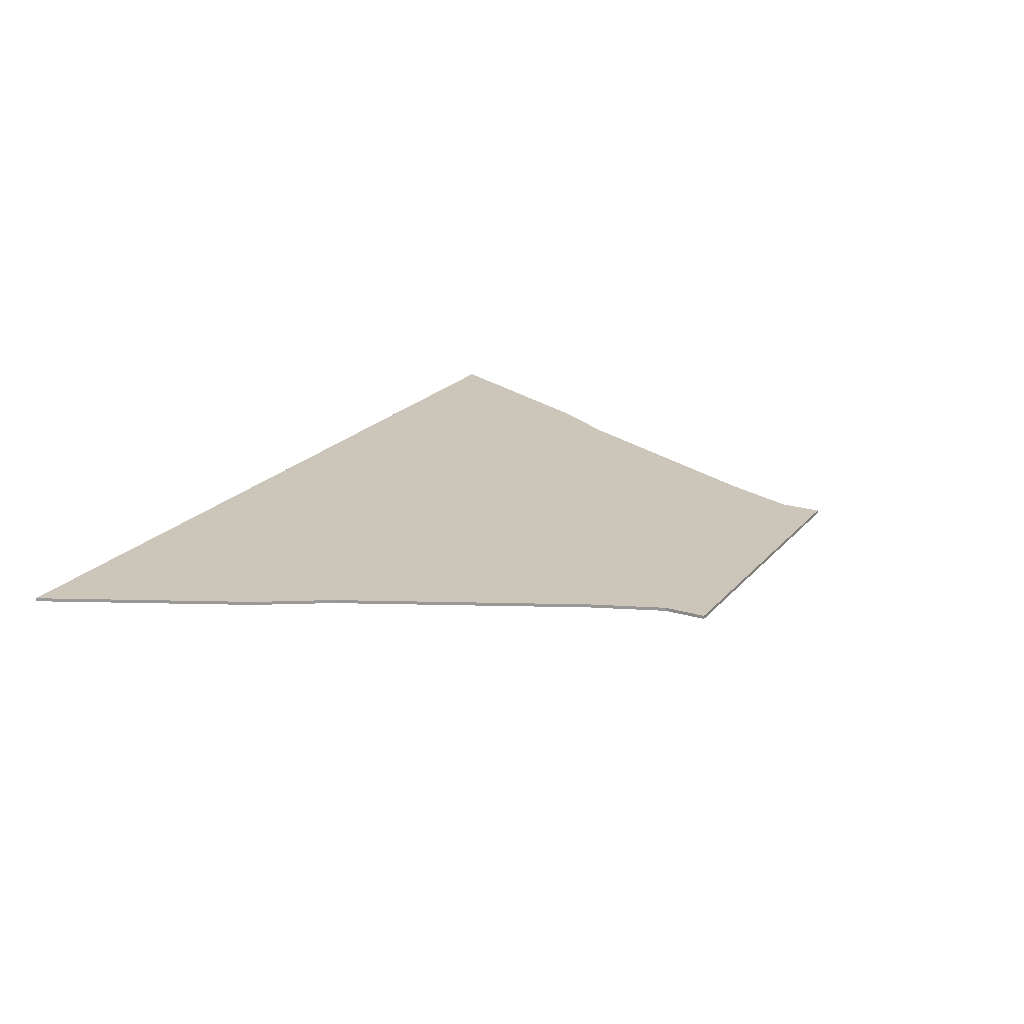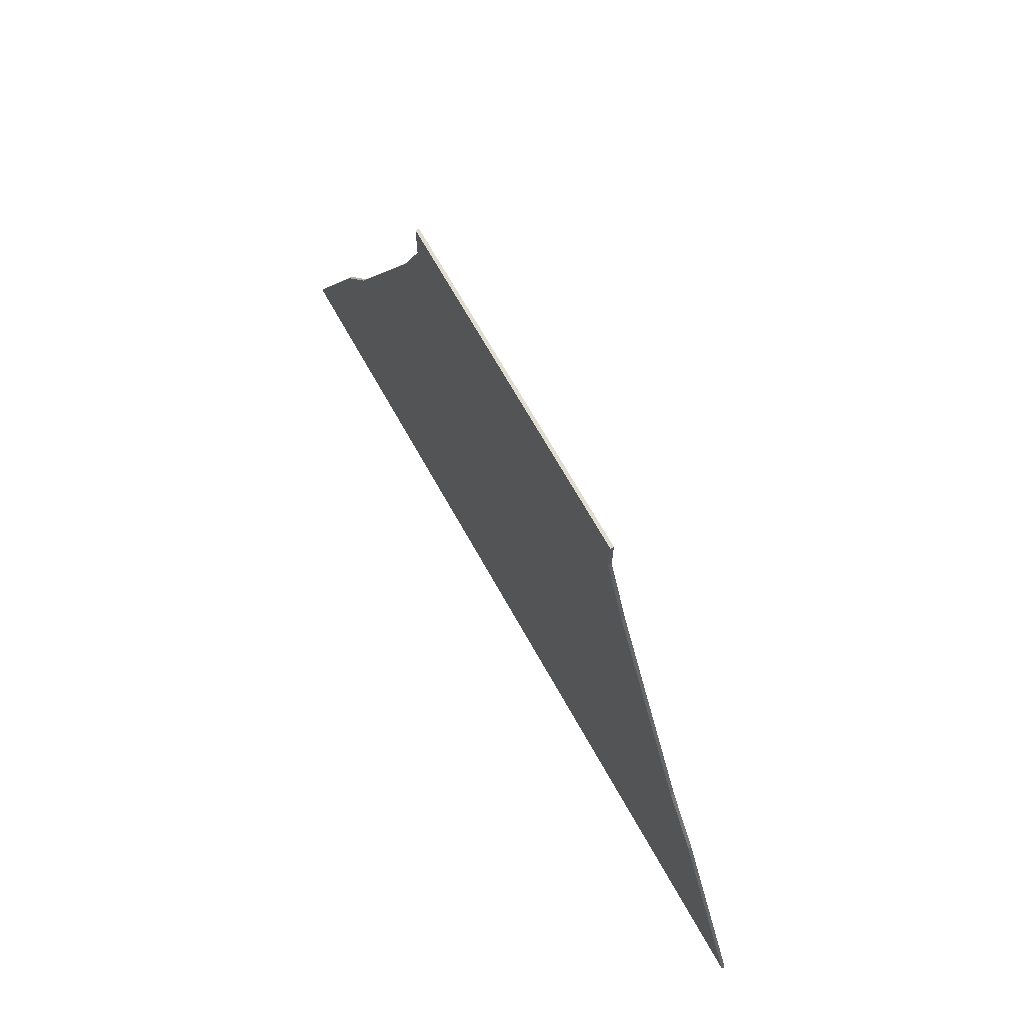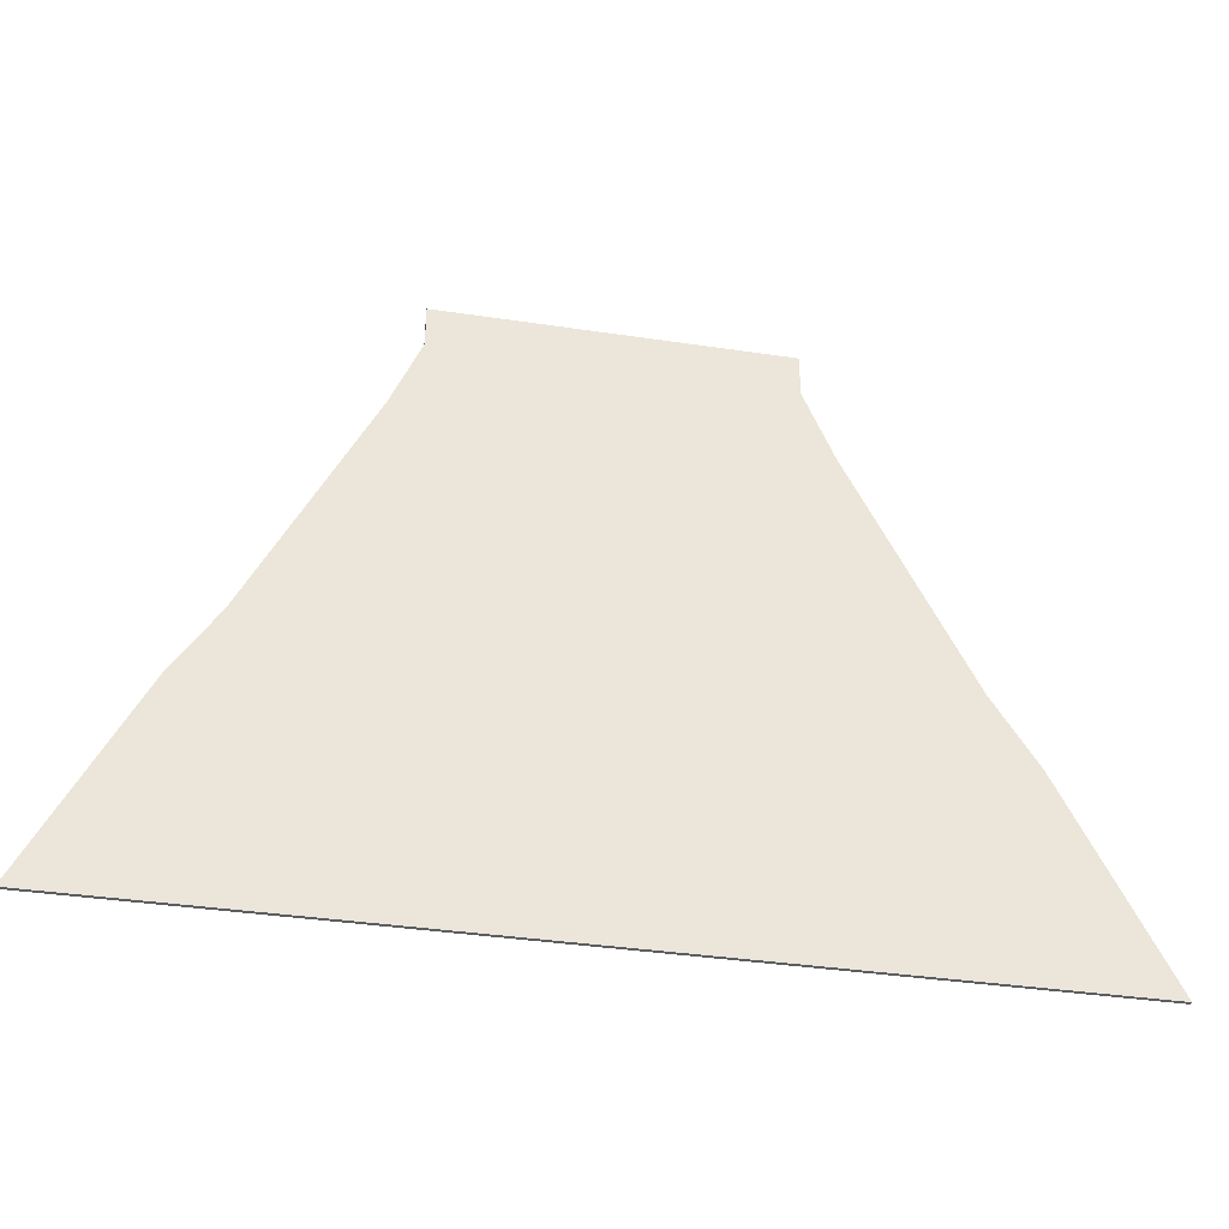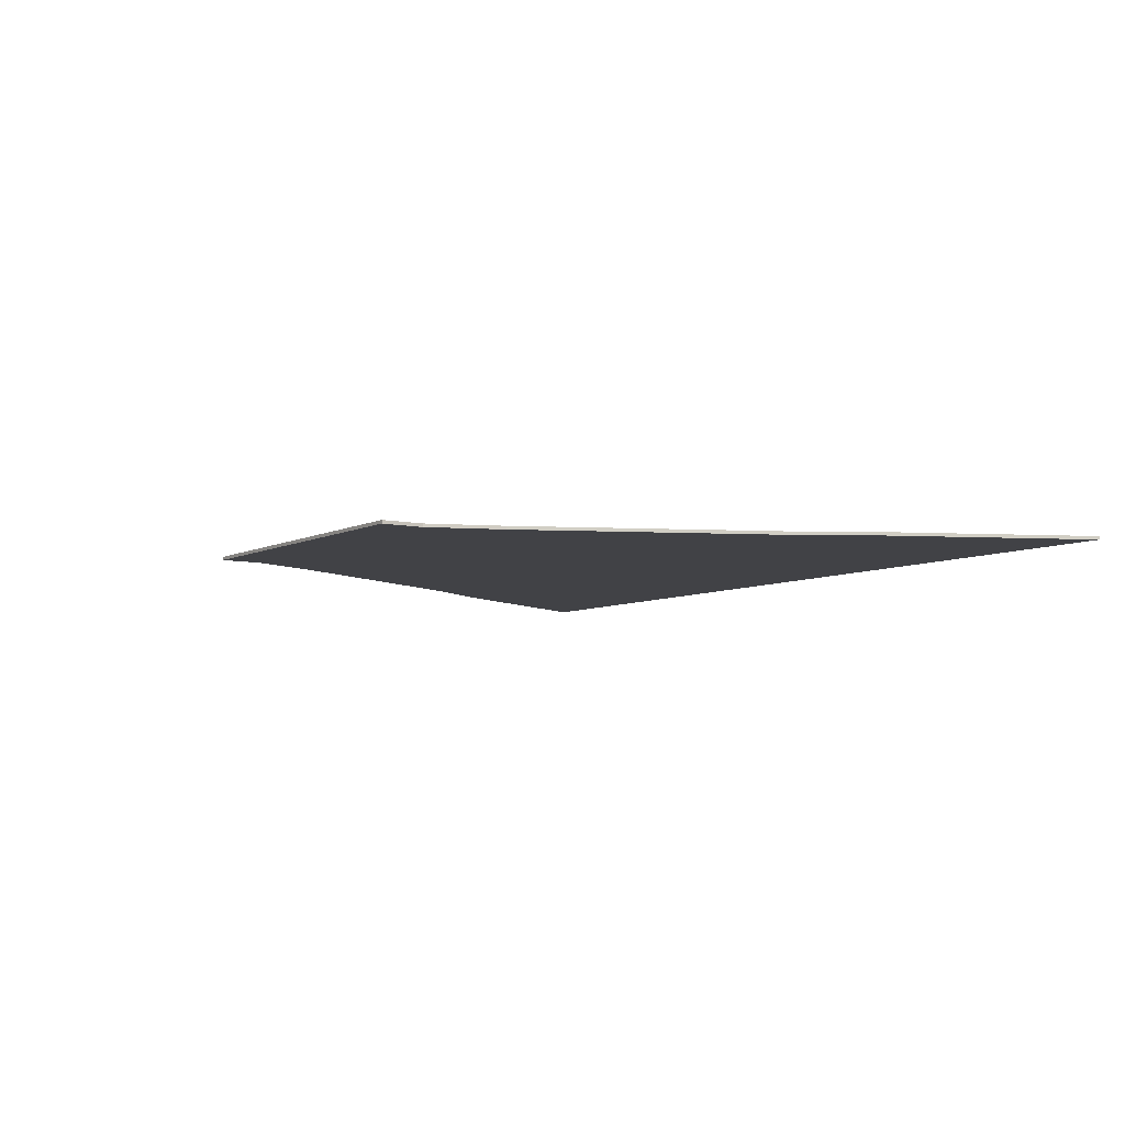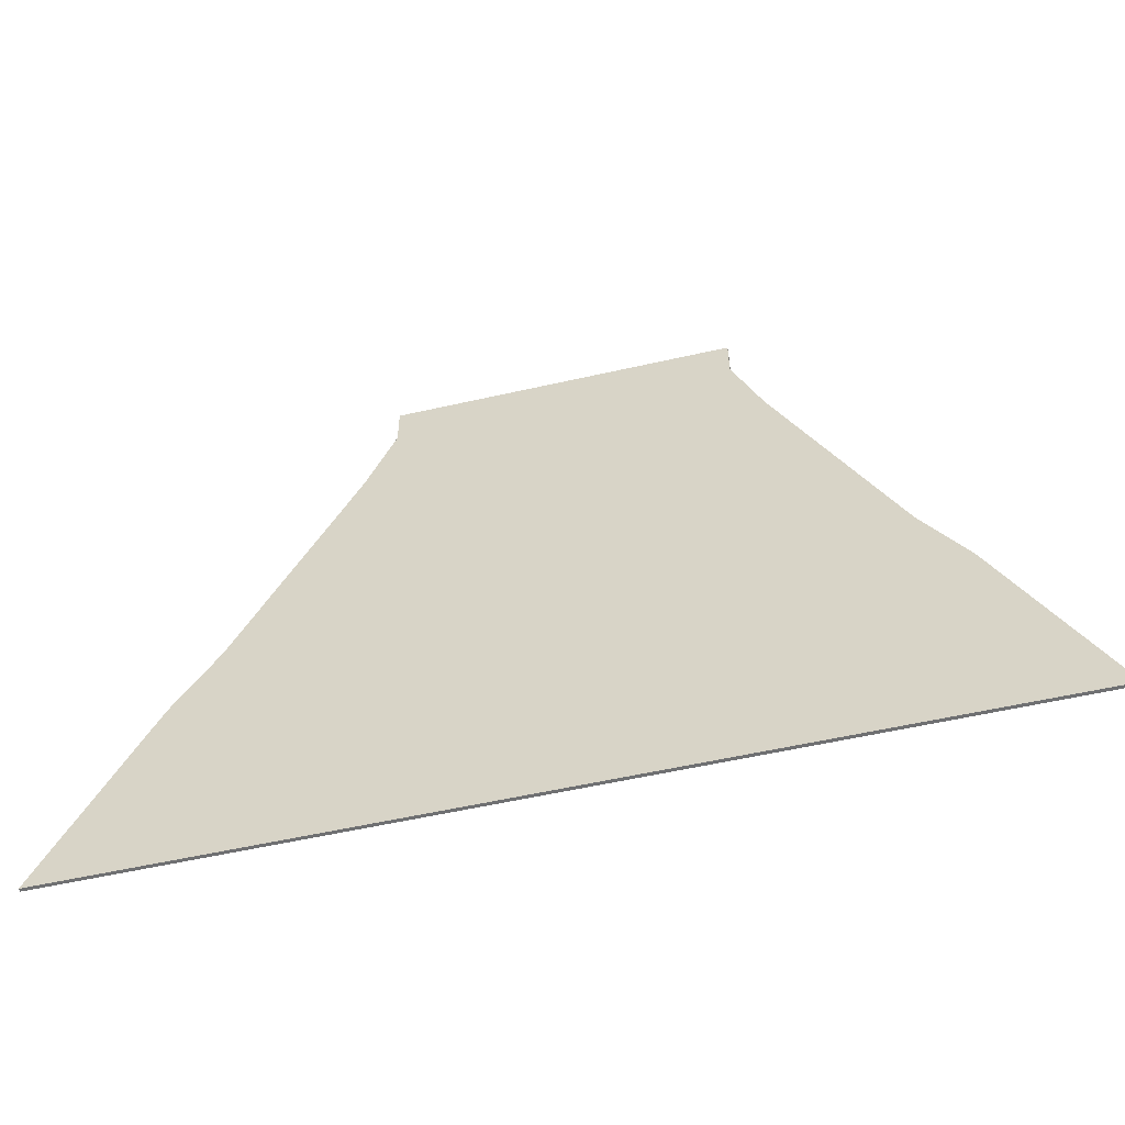
<metadata>
{"format":"obj","ext":"obj","renderer":"f3d","projection":"perspective","resolution":1024,"background":"white","views":[{"elev":21.0,"azim":118.4,"up":"+Z"},{"elev":69.6,"azim":60.7,"up":"+Y"},{"elev":-36.9,"azim":169.0,"up":"+Y"},{"elev":-6.7,"azim":-124.2,"up":"+Z"},{"elev":-54.8,"azim":-166.4,"up":"+Y"}]}
</metadata>
<code>
v 5.391 -8 0.02
v 4.221 -5.601 0.02
v 3.715 -4.783 0.02
v 2.346 -1.976 0.02
v 2 -1.125 0.02
v -2 -1.125 0.02
v -2.346 -1.976 0.02
v -3.714 -4.782 0.02
v -4.221 -5.601 0.02
v -5.391 -8 0.02
v 5.391 -8 -0.0142
v 3.715 -4.783 0.02
v 2.346 -1.976 0.02
v 2 -1.125 0.02
v 2.346 -1.976 0.02
v 2 -0.625 0.02
v -2 -1.125 0.02
v -2.346 -1.976 0.02
v -2.633 -2.564 0.02
v -3.714 -4.782 0.02
v -5.391 -8 -0.0142
v 5.391 -8 -0.02
v 4.221 -5.601 -0.02
v 3.715 -4.782 -0.02
v 2 -1.125 0.02
v 2 -0.625 0.02
v -2 -0.625 0.02
v -2.346 -1.976 0.02
v -2 -0.625 0.02
v -2 -1.125 -0.01999
v -2.346 -1.976 -0.01999
v -3.714 -4.782 -0.02
v -4.221 -5.601 -0.02
v -5.391 -8 -0.02
v -3.714 -4.782 -0.02
v -2.346 -1.976 -0.02
v -2 -1.125 -0.02
v 2 -1.125 -0.02
v 2.346 -1.976 -0.02
v 3.715 -4.783 -0.02
v 3.715 -4.783 -0.02
v 2.346 -1.976 -0.01999
v 2 -1.125 -0.01999
v 2 -0.625 0.02
v -2 -0.625 0.02
v -2 -0.625 -0.01999
v -2 -1.125 -0.01999
v -3.714 -4.782 -0.02
v -2.633 -2.564 -0.01999
v -2 -0.625 -0.02
v 2 -0.625 -0.01999
v -2 -0.625 -0.01999
v 2 -0.625 -0.02
v 2 -0.6251 -0.01999
f 3 4 7
f 11 2 1
f 2 12 3
f 3 12 13
f 14 5 4
f 5 16 6
f 6 17 18
f 9 8 20
f 10 9 21
f 23 2 11
f 23 24 12
f 15 13 12
f 15 4 13
f 25 14 15
f 5 14 25
f 16 5 25
f 16 27 6
f 7 18 28
f 6 27 29
f 17 30 31
f 7 19 8
f 9 20 32
f 21 9 33
f 35 36 40
f 24 23 40
f 15 12 24
f 43 25 15
f 16 26 44
f 27 16 44
f 18 20 19
f 27 45 29
f 29 45 17
f 45 46 30
f 30 47 31
f 18 31 48
f 32 20 48
f 32 35 33
f 35 49 36
f 37 36 31
f 37 50 38
f 38 43 42
f 39 42 24
f 41 40 24
f 51 16 25
f 44 51 52
f 52 46 45
f 50 37 30
f 30 37 47
f 49 48 31
f 48 35 32
f 50 53 38
f 38 53 54
f 54 51 43
f 53 50 52
f 52 50 46
f 54 53 51
f 21 34 11
f 2 10 1
f 4 6 7
f 2 9 10
f 3 7 8
f 8 9 3
f 4 5 6
f 3 9 2
f 4 3 13
f 15 14 4
f 7 6 18
f 22 23 11
f 2 23 12
f 26 16 25
f 17 6 29
f 18 17 31
f 19 7 28
f 19 20 8
f 33 9 32
f 34 21 33
f 23 22 34
f 37 38 39
f 33 23 34
f 36 39 40
f 40 33 35
f 36 37 39
f 40 23 33
f 41 24 40
f 42 15 24
f 42 43 15
f 45 27 44
f 28 18 19
f 17 45 30
f 20 18 48
f 49 35 48
f 49 31 36
f 47 37 31
f 39 38 42
f 40 39 24
f 43 51 25
f 45 44 52
f 46 50 30
f 43 38 54
f 51 53 52
f 1 10 21
f 34 22 11
f 11 1 21

</code>
